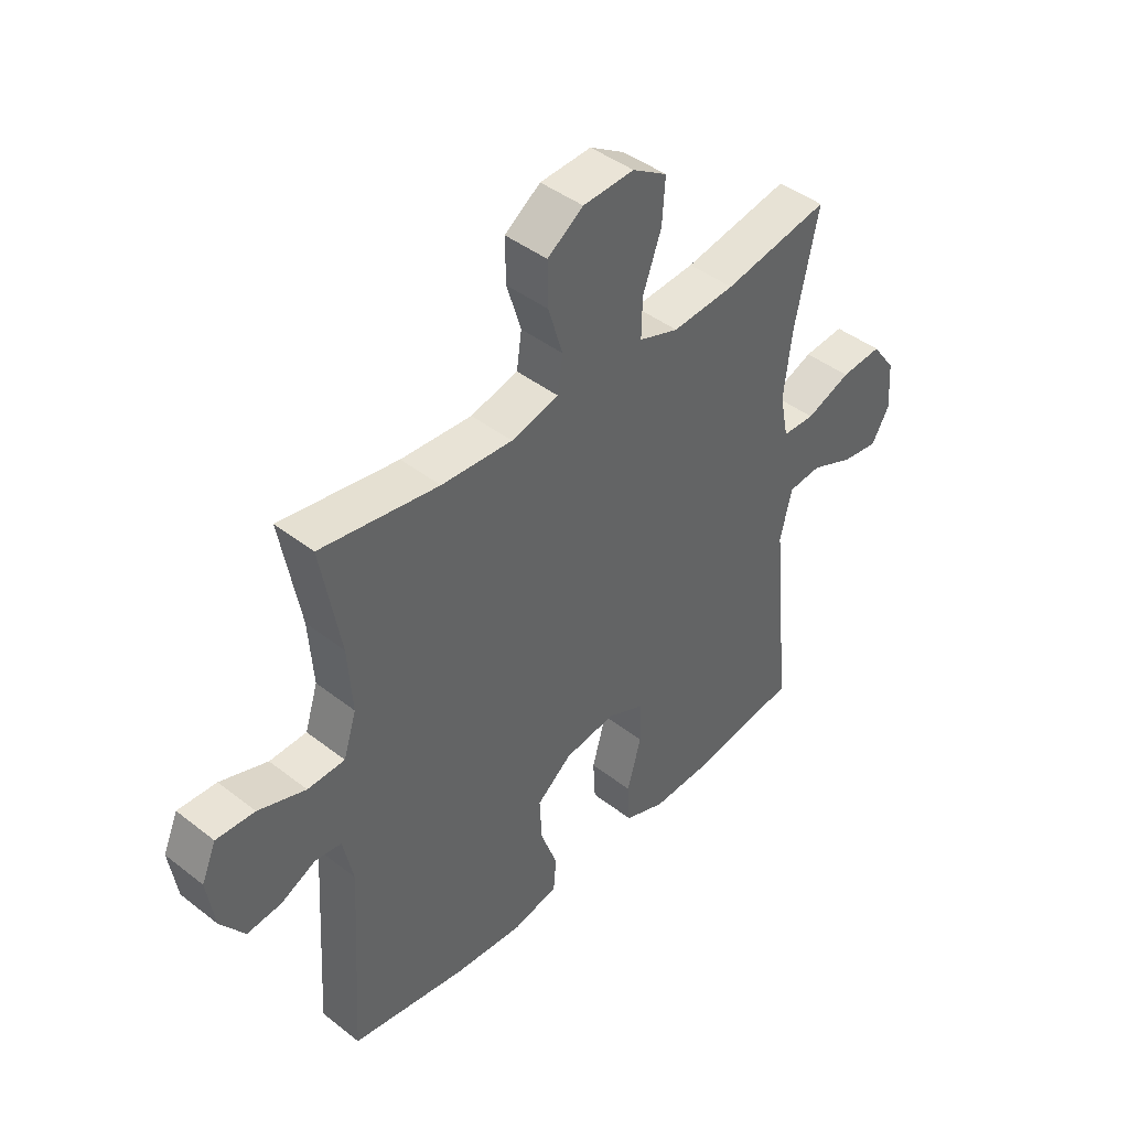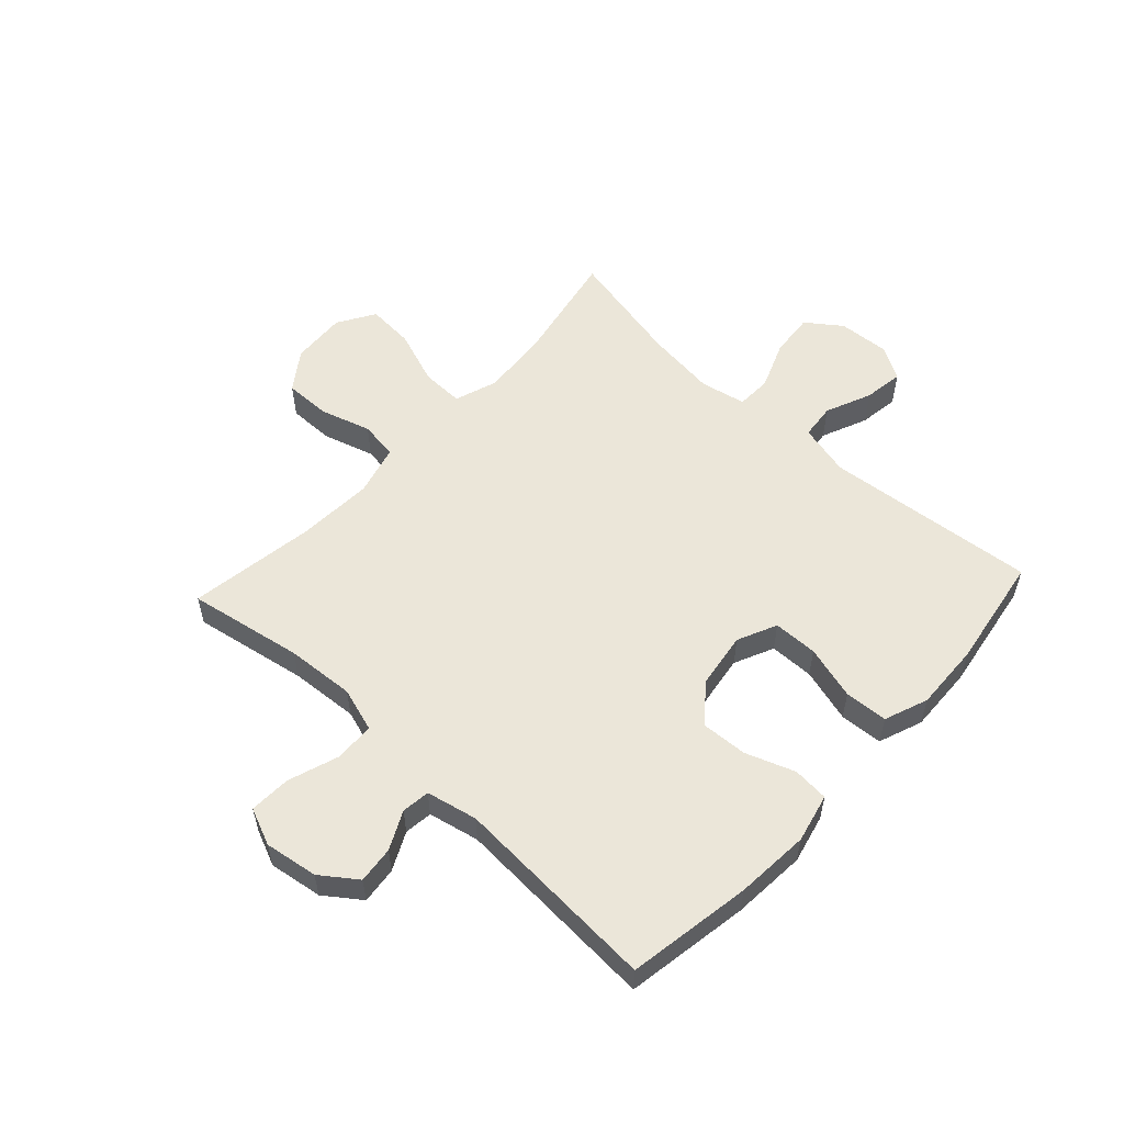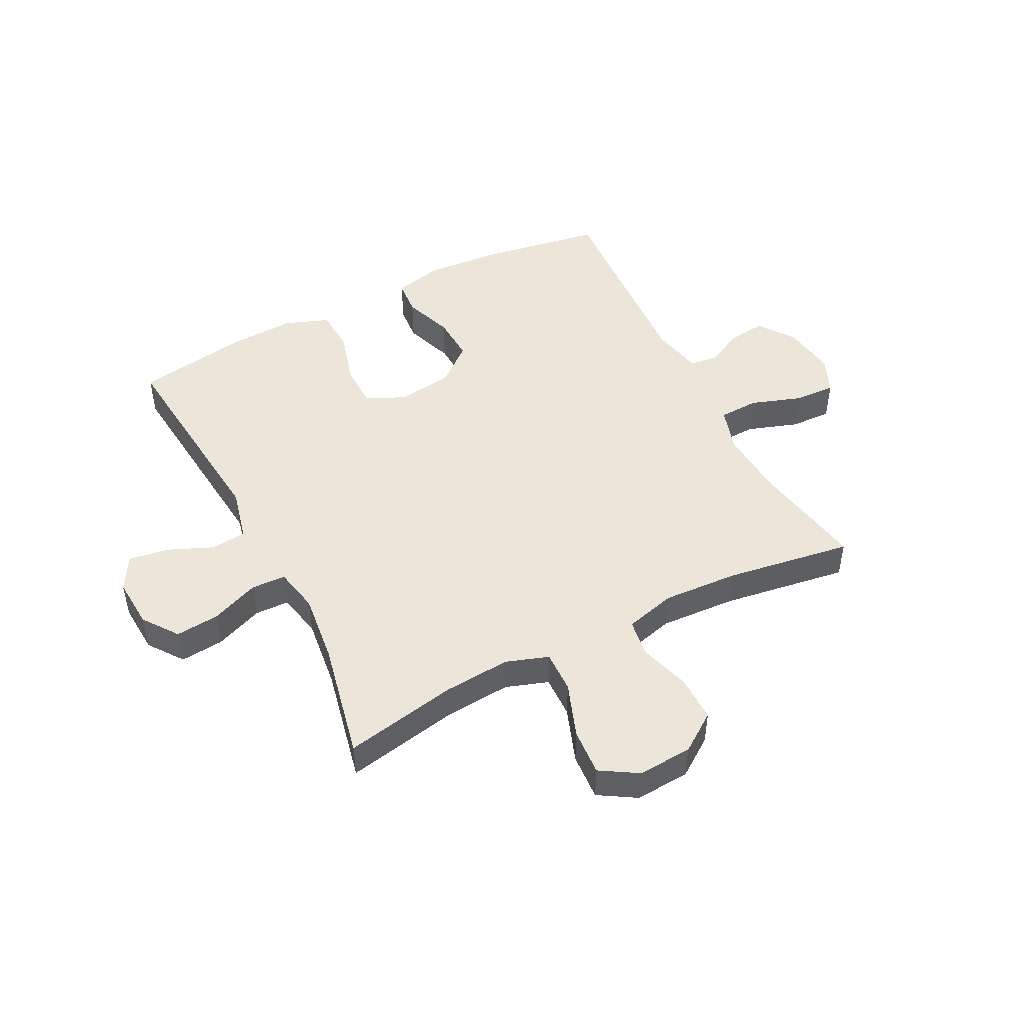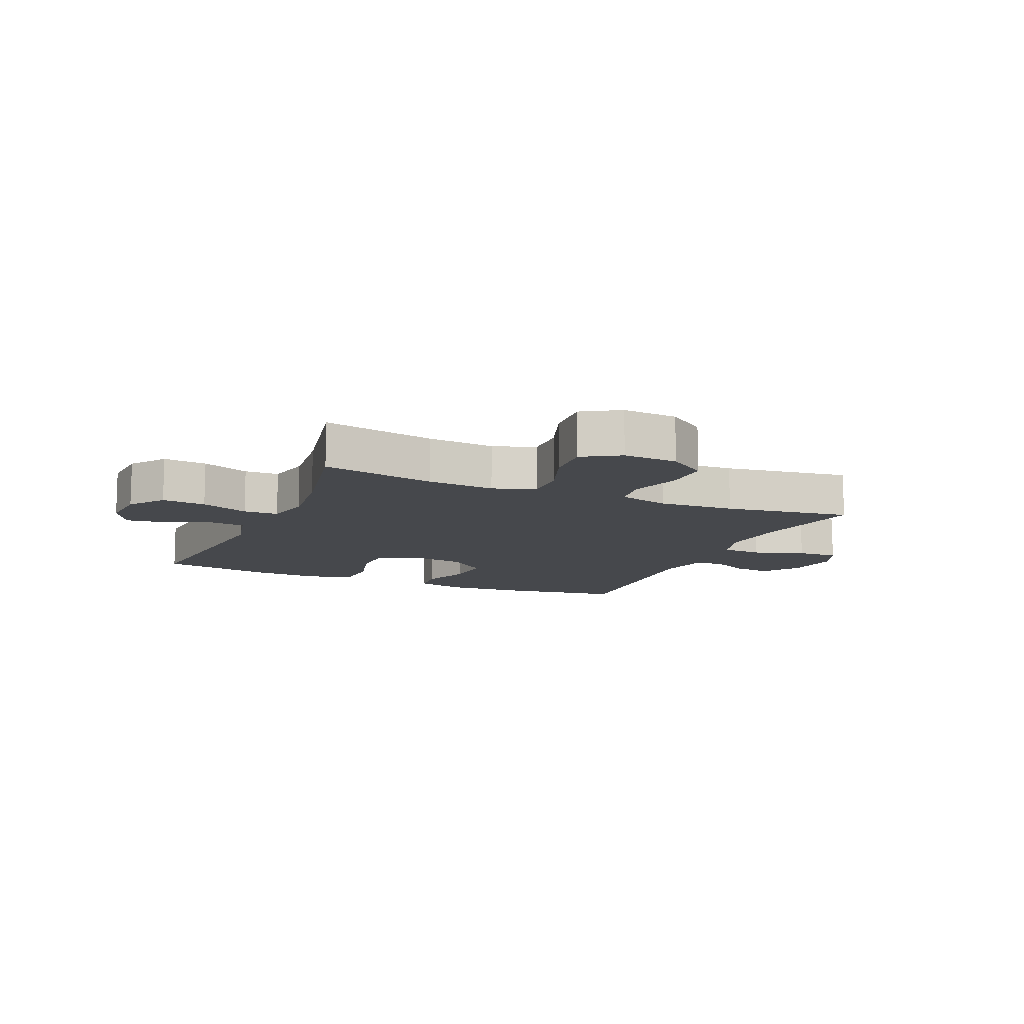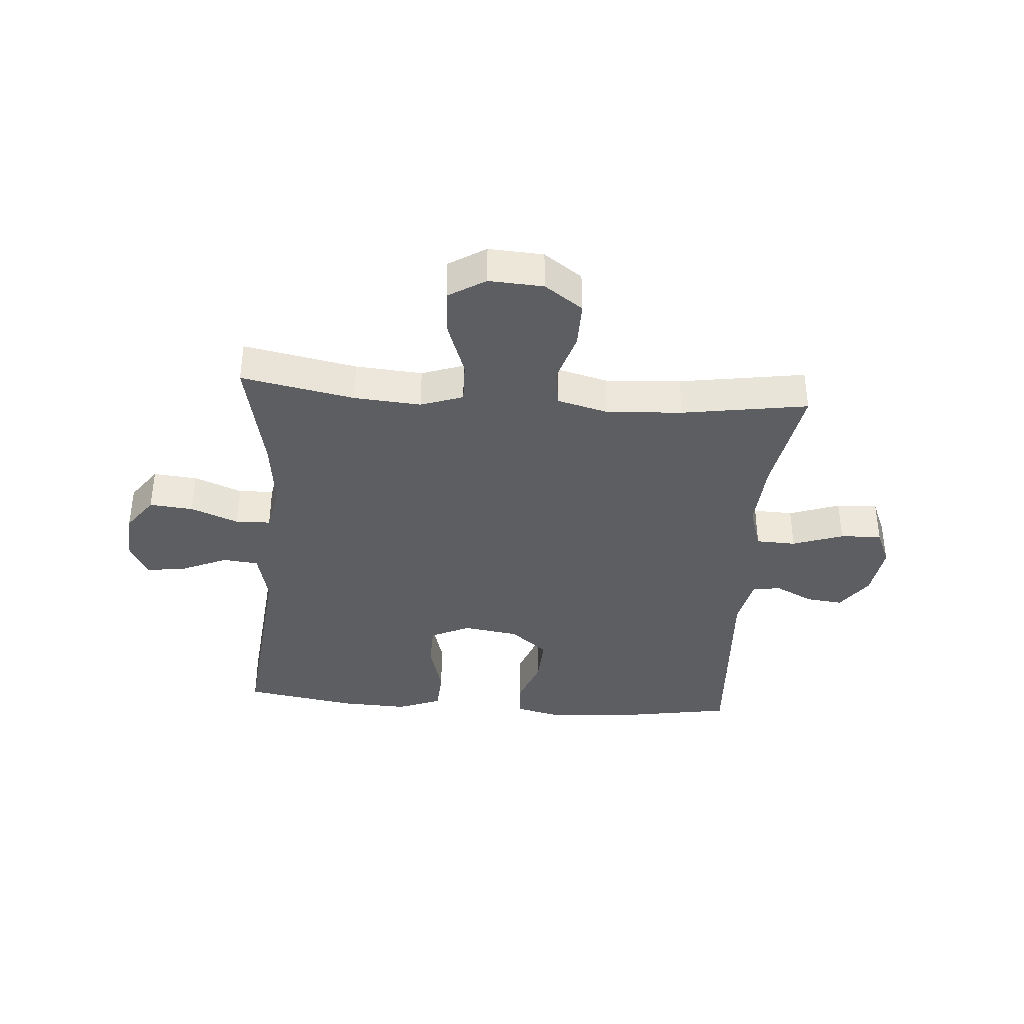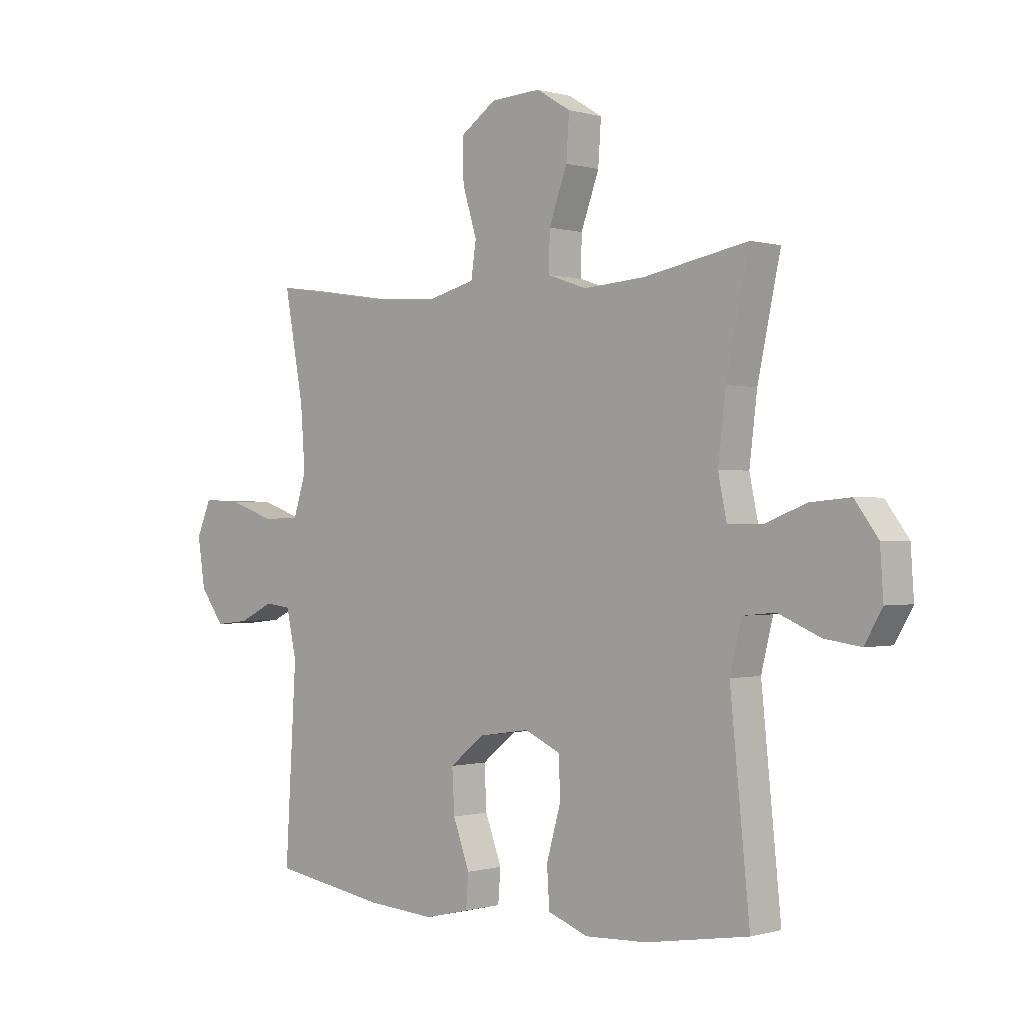
<metadata>
{"format":"obj","ext":"obj","renderer":"f3d","projection":"perspective","resolution":1024,"background":"white","views":[{"elev":43.2,"azim":132.7,"up":"+Z"},{"elev":56.1,"azim":132.8,"up":"+Y"},{"elev":48.3,"azim":-27.1,"up":"+Y"},{"elev":-11.5,"azim":-23.6,"up":"+Y"},{"elev":-38.2,"azim":-4.3,"up":"+Y"},{"elev":-0.3,"azim":-136.9,"up":"+Z"}]}
</metadata>
<code>
o path1494
v 0.2759 0.0375 0.4377
v 0.1427 0.0375 0.4299
v 0.05365 0.0375 0.453
v 0.04419 0.0375 0.5195
v 0.07129 0.0375 0.6079
v 0.07236 0.0375 0.6885
v 0.005204 0.0375 0.7357
v -0.09077 0.0375 0.7413
v -0.1557 0.0375 0.7017
v -0.1501 0.0375 0.6194
v -0.1156 0.0375 0.5237
v -0.1139 0.0375 0.4502
v -0.1882 0.0375 0.4246
v -0.306 0.0375 0.4335
v -0.5047 0.0375 0.4718
v -0.461 0.0375 0.2655
v -0.4463 0.0375 0.1425
v -0.4626 0.0375 0.06316
v -0.5235 0.0375 0.06106
v -0.6074 0.0375 0.094
v -0.6843 0.0375 0.1008
v -0.7288 0.0375 0.04035
v -0.7348 0.0375 -0.04856
v -0.7013 0.0375 -0.1071
v -0.6321 0.0375 -0.09707
v -0.5518 0.0375 -0.06273
v -0.4899 0.0375 -0.069
v -0.4677 0.0375 -0.1603
v -0.5047 0.0375 -0.5302
v -0.3085 0.0375 -0.5619
v -0.1911 0.0375 -0.5667
v -0.1144 0.0375 -0.5377
v -0.1099 0.0375 -0.4626
v -0.1365 0.0375 -0.3682
v -0.1351 0.0375 -0.2906
v -0.0662 0.0375 -0.2589
v 0.0307 0.0375 -0.2732
v 0.09637 0.0375 -0.3262
v 0.09201 0.0375 -0.4075
v 0.06057 0.0375 -0.4931
v 0.06543 0.0375 -0.5556
v 0.1503 0.0375 -0.5758
v 0.2801 0.0375 -0.566
v 0.497 0.0375 -0.5302
v 0.4759 0.0375 -0.1696
v 0.4952 0.0375 -0.0807
v 0.5445 0.0375 -0.07451
v 0.6105 0.0375 -0.107
v 0.6748 0.0375 -0.1139
v 0.7201 0.0375 -0.05162
v 0.7343 0.0375 0.04136
v 0.7068 0.0375 0.1059
v 0.6347 0.0375 0.1028
v 0.5458 0.0375 0.07232
v 0.4762 0.0375 0.07484
v 0.4519 0.0375 0.152
v 0.4605 0.0375 0.2715
v 0.497 0.0375 0.4718
v 0.2759 -0.0375 0.4377
v 0.1427 -0.0375 0.4299
v 0.05365 -0.0375 0.453
v 0.04419 -0.0375 0.5195
v 0.07129 -0.0375 0.6079
v 0.07236 -0.0375 0.6885
v 0.005204 -0.0375 0.7357
v -0.09077 -0.0375 0.7413
v -0.1557 -0.0375 0.7017
v -0.1501 -0.0375 0.6194
v -0.1156 -0.0375 0.5237
v -0.1139 -0.0375 0.4502
v -0.1882 -0.0375 0.4246
v -0.306 -0.0375 0.4335
v -0.5047 -0.0375 0.4718
v -0.461 -0.0375 0.2655
v -0.4463 -0.0375 0.1425
v -0.4626 -0.0375 0.06316
v -0.5235 -0.0375 0.06106
v -0.6074 -0.0375 0.094
v -0.6843 -0.0375 0.1008
v -0.7288 -0.0375 0.04035
v -0.7348 -0.0375 -0.04856
v -0.7013 -0.0375 -0.1071
v -0.6321 -0.0375 -0.09707
v -0.5518 -0.0375 -0.06273
v -0.4899 -0.0375 -0.069
v -0.4677 -0.0375 -0.1603
v -0.5047 -0.0375 -0.5302
v -0.3085 -0.0375 -0.5619
v -0.1911 -0.0375 -0.5667
v -0.1144 -0.0375 -0.5377
v -0.1099 -0.0375 -0.4626
v -0.1365 -0.0375 -0.3682
v -0.1351 -0.0375 -0.2906
v -0.0662 -0.0375 -0.2589
v 0.0307 -0.0375 -0.2732
v 0.09637 -0.0375 -0.3262
v 0.09201 -0.0375 -0.4075
v 0.06057 -0.0375 -0.4931
v 0.06543 -0.0375 -0.5556
v 0.1503 -0.0375 -0.5758
v 0.2801 -0.0375 -0.566
v 0.497 -0.0375 -0.5302
v 0.4759 -0.0375 -0.1696
v 0.4952 -0.0375 -0.0807
v 0.5445 -0.0375 -0.07451
v 0.6105 -0.0375 -0.107
v 0.6748 -0.0375 -0.1139
v 0.7201 -0.0375 -0.05162
v 0.7343 -0.0375 0.04136
v 0.7068 -0.0375 0.1059
v 0.6347 -0.0375 0.1028
v 0.5458 -0.0375 0.07232
v 0.4762 -0.0375 0.07484
v 0.4519 -0.0375 0.152
v 0.4605 -0.0375 0.2715
v 0.497 -0.0375 0.4718
v -0.7288 0.0375 0.04035
v -0.7348 0.0375 -0.04856
v -0.7013 0.0375 -0.1071
v -0.7013 0.0375 -0.1071
v -0.6843 0.0375 0.1008
v -0.6321 0.0375 -0.09707
v -0.6074 0.0375 0.094
v -0.5518 0.0375 -0.06273
v -0.5235 0.0375 0.06106
v -0.4899 0.0375 -0.069
v -0.4899 0.0375 -0.069
v -0.4626 0.0375 0.06316
v -0.4626 0.0375 0.06316
v -0.4677 0.0375 -0.1603
v -0.5047 0.0375 0.4718
v -0.5047 0.0375 0.4718
v -0.461 0.0375 0.2655
v -0.5047 0.0375 -0.5302
v -0.5047 0.0375 -0.5302
v -0.4463 0.0375 0.1425
v -0.3085 0.0375 -0.5619
v -0.306 0.0375 0.4335
v -0.1911 0.0375 -0.5667
v -0.1882 0.0375 0.4246
v -0.1144 0.0375 -0.5377
v -0.1144 0.0375 -0.5377
v -0.1139 0.0375 0.4502
v -0.1139 0.0375 0.4502
v -0.1365 0.0375 -0.3682
v -0.1351 0.0375 -0.2906
v -0.1351 0.0375 -0.2906
v -0.09077 0.0375 0.7413
v -0.1557 0.0375 0.7017
v -0.1557 0.0375 0.7017
v -0.1501 0.0375 0.6194
v -0.1156 0.0375 0.5237
v -0.1099 0.0375 -0.4626
v -0.0662 0.0375 -0.2589
v 0.005204 0.0375 0.7357
v 0.0307 0.0375 -0.2732
v 0.07236 0.0375 0.6885
v 0.09637 0.0375 -0.3262
v 0.07129 0.0375 0.6079
v 0.04419 0.0375 0.5195
v 0.05365 0.0375 0.453
v 0.05365 0.0375 0.453
v 0.1427 0.0375 0.4299
v 0.09201 0.0375 -0.4075
v 0.06057 0.0375 -0.4931
v 0.06543 0.0375 -0.5556
v 0.06543 0.0375 -0.5556
v 0.1503 0.0375 -0.5758
v 0.2759 0.0375 0.4377
v 0.2801 0.0375 -0.566
v 0.4519 0.0375 0.152
v 0.4605 0.0375 0.2715
v 0.4762 0.0375 0.07484
v 0.4762 0.0375 0.07484
v 0.497 0.0375 0.4718
v 0.497 0.0375 0.4718
v 0.497 0.0375 -0.5302
v 0.497 0.0375 -0.5302
v 0.4759 0.0375 -0.1696
v 0.4952 0.0375 -0.0807
v 0.4952 0.0375 -0.0807
v 0.5458 0.0375 0.07232
v 0.5445 0.0375 -0.07451
v 0.6105 0.0375 -0.107
v 0.6347 0.0375 0.1028
v 0.6748 0.0375 -0.1139
v 0.7068 0.0375 0.1059
v 0.7068 0.0375 0.1059
v 0.7201 0.0375 -0.05162
v 0.7343 0.0375 0.04136
v -0.7288 -0.0375 0.04035
v -0.7348 -0.0375 -0.04856
v -0.7013 -0.0375 -0.1071
v -0.7013 -0.0375 -0.1071
v -0.6843 -0.0375 0.1008
v -0.6321 -0.0375 -0.09707
v -0.6074 -0.0375 0.094
v -0.5518 -0.0375 -0.06273
v -0.5235 -0.0375 0.06106
v -0.4899 -0.0375 -0.069
v -0.4899 -0.0375 -0.069
v -0.4626 -0.0375 0.06316
v -0.4626 -0.0375 0.06316
v -0.4677 -0.0375 -0.1603
v -0.5047 -0.0375 0.4718
v -0.5047 -0.0375 0.4718
v -0.461 -0.0375 0.2655
v -0.5047 -0.0375 -0.5302
v -0.5047 -0.0375 -0.5302
v -0.4463 -0.0375 0.1425
v -0.3085 -0.0375 -0.5619
v -0.306 -0.0375 0.4335
v -0.1911 -0.0375 -0.5667
v -0.1882 -0.0375 0.4246
v -0.1144 -0.0375 -0.5377
v -0.1144 -0.0375 -0.5377
v -0.1139 -0.0375 0.4502
v -0.1139 -0.0375 0.4502
v -0.1365 -0.0375 -0.3682
v -0.1351 -0.0375 -0.2906
v -0.1351 -0.0375 -0.2906
v -0.09077 -0.0375 0.7413
v -0.1557 -0.0375 0.7017
v -0.1557 -0.0375 0.7017
v -0.1501 -0.0375 0.6194
v -0.1156 -0.0375 0.5237
v -0.1099 -0.0375 -0.4626
v -0.0662 -0.0375 -0.2589
v 0.005204 -0.0375 0.7357
v 0.0307 -0.0375 -0.2732
v 0.07236 -0.0375 0.6885
v 0.09637 -0.0375 -0.3262
v 0.07129 -0.0375 0.6079
v 0.04419 -0.0375 0.5195
v 0.05365 -0.0375 0.453
v 0.05365 -0.0375 0.453
v 0.1427 -0.0375 0.4299
v 0.09201 -0.0375 -0.4075
v 0.06057 -0.0375 -0.4931
v 0.06543 -0.0375 -0.5556
v 0.06543 -0.0375 -0.5556
v 0.1503 -0.0375 -0.5758
v 0.2759 -0.0375 0.4377
v 0.2801 -0.0375 -0.566
v 0.4519 -0.0375 0.152
v 0.4605 -0.0375 0.2715
v 0.4762 -0.0375 0.07484
v 0.4762 -0.0375 0.07484
v 0.497 -0.0375 0.4718
v 0.497 -0.0375 0.4718
v 0.497 -0.0375 -0.5302
v 0.497 -0.0375 -0.5302
v 0.4759 -0.0375 -0.1696
v 0.4952 -0.0375 -0.0807
v 0.4952 -0.0375 -0.0807
v 0.5458 -0.0375 0.07232
v 0.5445 -0.0375 -0.07451
v 0.6105 -0.0375 -0.107
v 0.6347 -0.0375 0.1028
v 0.6748 -0.0375 -0.1139
v 0.7068 -0.0375 0.1059
v 0.7068 -0.0375 0.1059
v 0.7201 -0.0375 -0.05162
v 0.7343 -0.0375 0.04136
f 207 214 212
f 225 222 223
f 243 245 246
f 256 257 259
f 240 242 239
f 234 233 226
f 210 214 207
f 228 237 235
f 230 237 228
f 233 229 225
f 228 214 210
f 213 219 211
f 247 230 254
f 261 259 264
f 264 259 263
f 207 212 205
f 242 244 238
f 219 213 227
f 253 232 244
f 211 204 208
f 197 198 199
f 200 199 198
f 230 247 245
f 263 259 258
f 200 220 202
f 232 253 230
f 235 234 217
f 230 245 237
f 243 246 249
f 238 244 232
f 220 228 202
f 260 263 258
f 237 245 243
f 251 253 244
f 211 219 204
f 227 213 215
f 254 230 253
f 219 220 204
f 226 233 225
f 217 234 226
f 199 200 202
f 214 228 217
f 258 259 257
f 257 256 254
f 239 242 238
f 191 196 197
f 196 192 193
f 198 197 196
f 191 192 196
f 204 220 200
f 247 254 256
f 229 233 231
f 225 229 222
f 202 228 210
f 228 235 217
f 191 197 195
f 22 23 81 80
f 23 120 194 81
f 21 22 80 79
f 24 25 83 82
f 20 21 79 78
f 25 26 84 83
f 19 20 78 77
f 26 127 201 84
f 129 19 77 203
f 27 28 86 85
f 132 16 74 206
f 28 135 209 86
f 17 18 76 75
f 16 17 75 74
f 29 30 88 87
f 14 15 73 72
f 30 31 89 88
f 13 14 72 71
f 31 142 216 89
f 144 13 71 218
f 34 147 221 92
f 8 150 224 66
f 9 10 68 67
f 10 11 69 68
f 33 34 92 91
f 32 33 91 90
f 35 36 94 93
f 11 12 70 69
f 7 8 66 65
f 36 37 95 94
f 6 7 65 64
f 37 38 96 95
f 5 6 64 63
f 4 5 63 62
f 162 4 62 236
f 2 3 61 60
f 39 40 98 97
f 40 167 241 98
f 41 42 100 99
f 38 39 97 96
f 1 2 60 59
f 42 43 101 100
f 56 57 115 114
f 174 56 114 248
f 176 1 59 250
f 178 45 103 252
f 43 44 102 101
f 45 181 255 103
f 54 55 113 112
f 57 58 116 115
f 46 47 105 104
f 47 48 106 105
f 53 54 112 111
f 48 49 107 106
f 188 53 111 262
f 49 50 108 107
f 51 52 110 109
f 50 51 109 108
f 133 138 140
f 151 149 148
f 169 172 171
f 182 185 183
f 166 165 168
f 160 152 159
f 136 133 140
f 154 161 163
f 156 154 163
f 159 151 155
f 154 136 140
f 139 137 145
f 173 180 156
f 187 190 185
f 190 189 185
f 133 131 138
f 168 164 170
f 145 153 139
f 179 170 158
f 137 134 130
f 123 125 124
f 126 124 125
f 156 171 173
f 189 184 185
f 126 128 146
f 158 156 179
f 161 143 160
f 156 163 171
f 169 175 172
f 164 158 170
f 146 128 154
f 186 184 189
f 163 169 171
f 177 170 179
f 137 130 145
f 153 141 139
f 180 179 156
f 145 130 146
f 152 151 159
f 143 152 160
f 125 128 126
f 140 143 154
f 184 183 185
f 183 180 182
f 165 164 168
f 117 123 122
f 122 119 118
f 124 122 123
f 117 122 118
f 130 126 146
f 173 182 180
f 155 157 159
f 151 148 155
f 128 136 154
f 154 143 161
f 117 121 123

</code>
